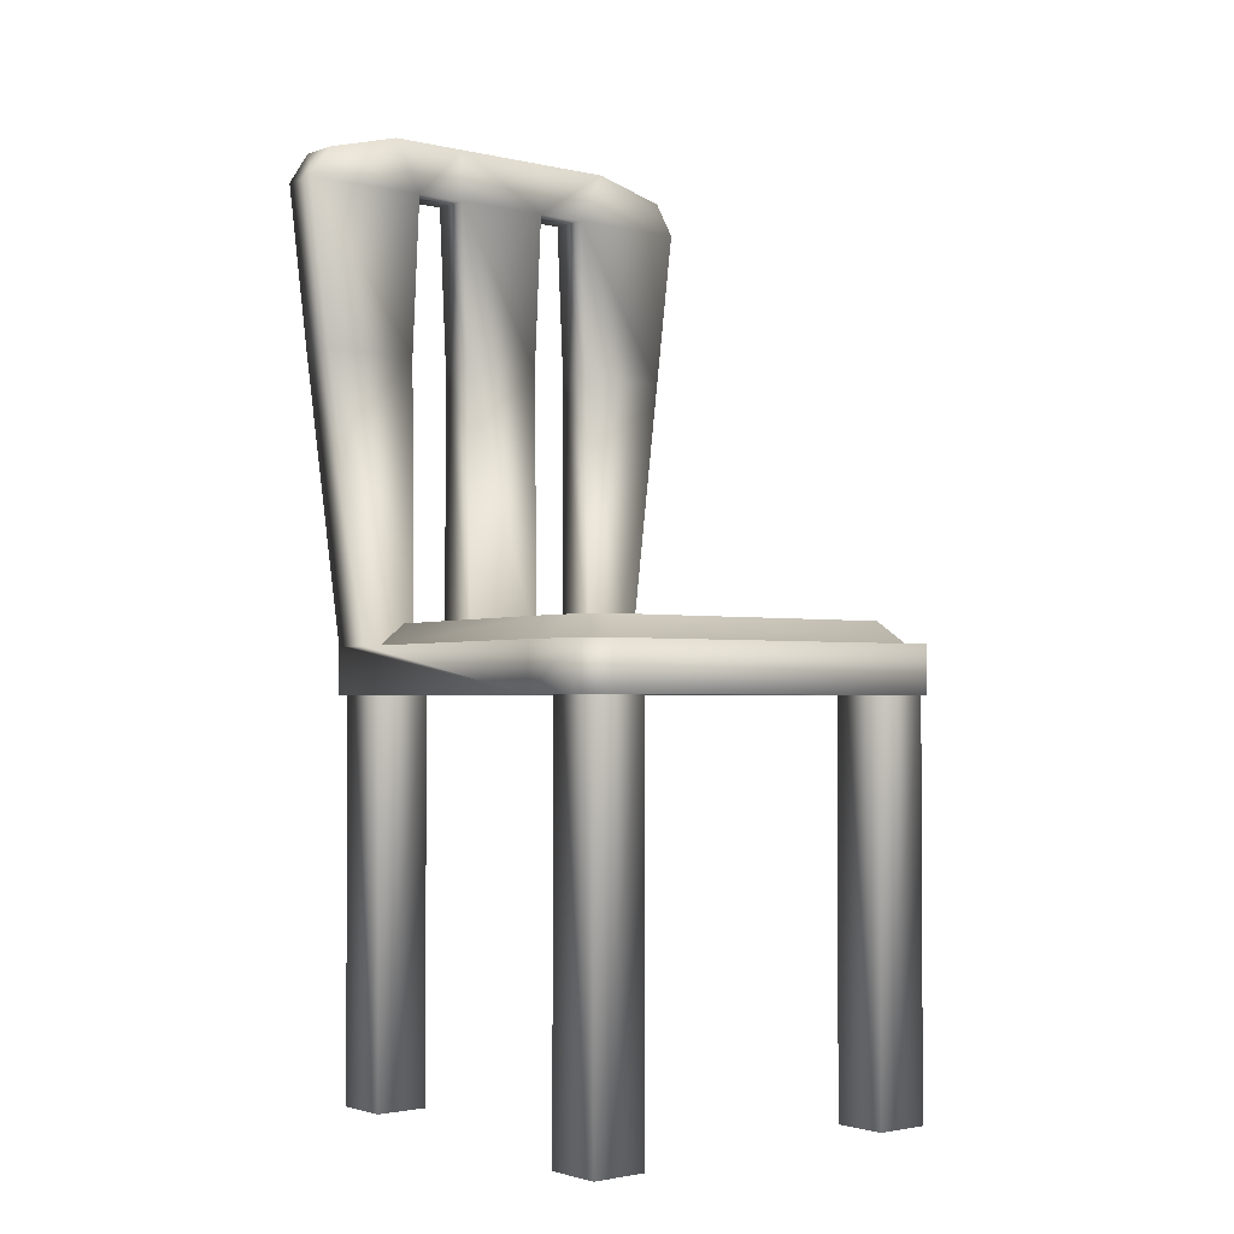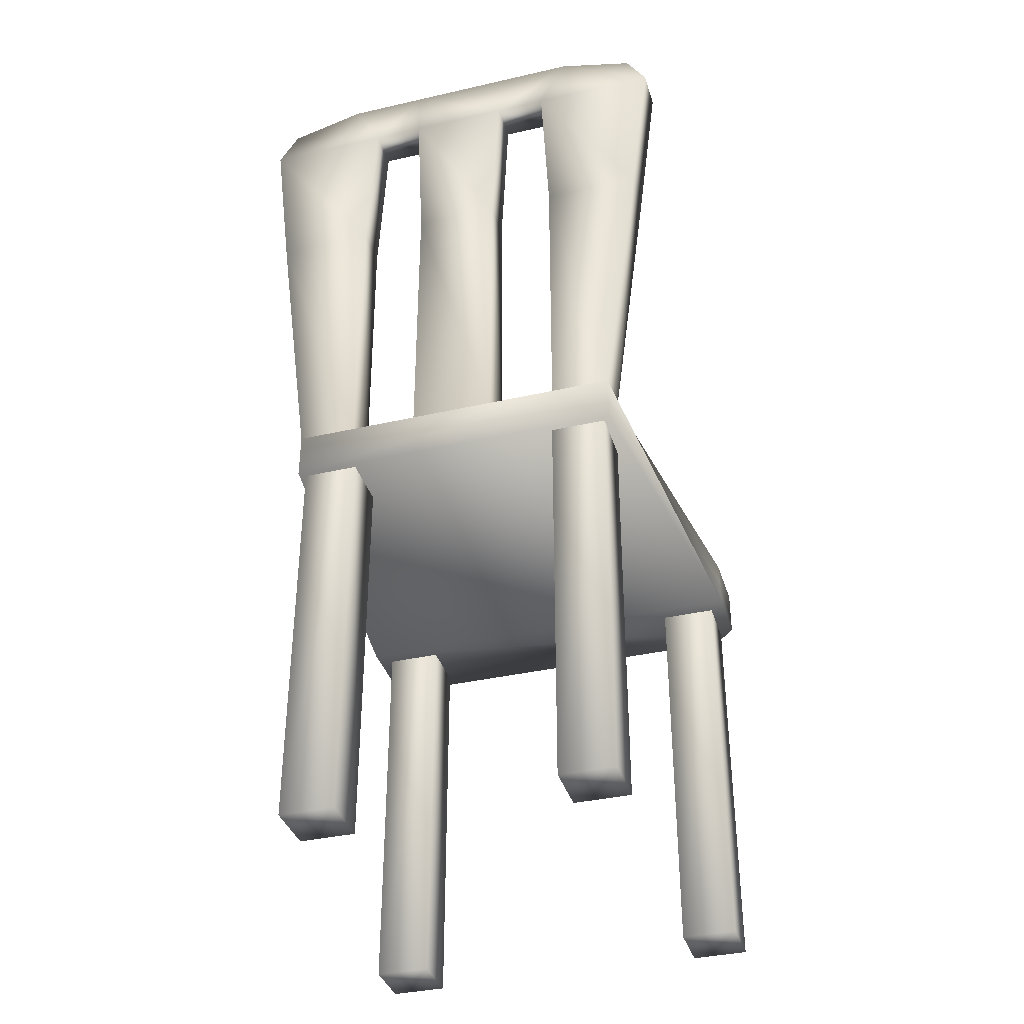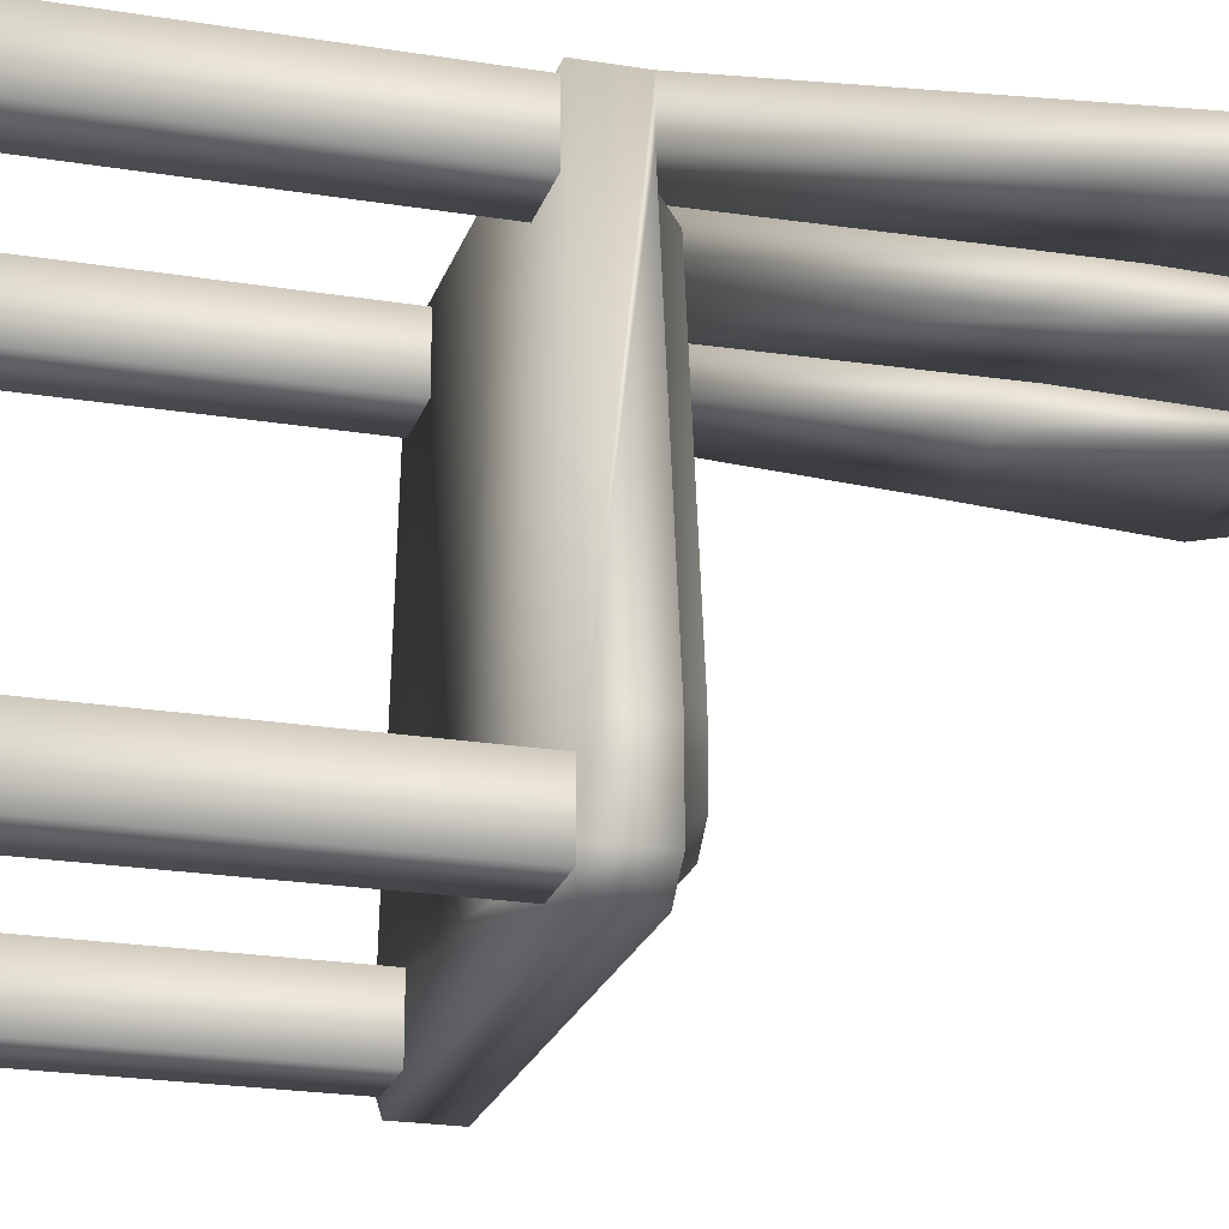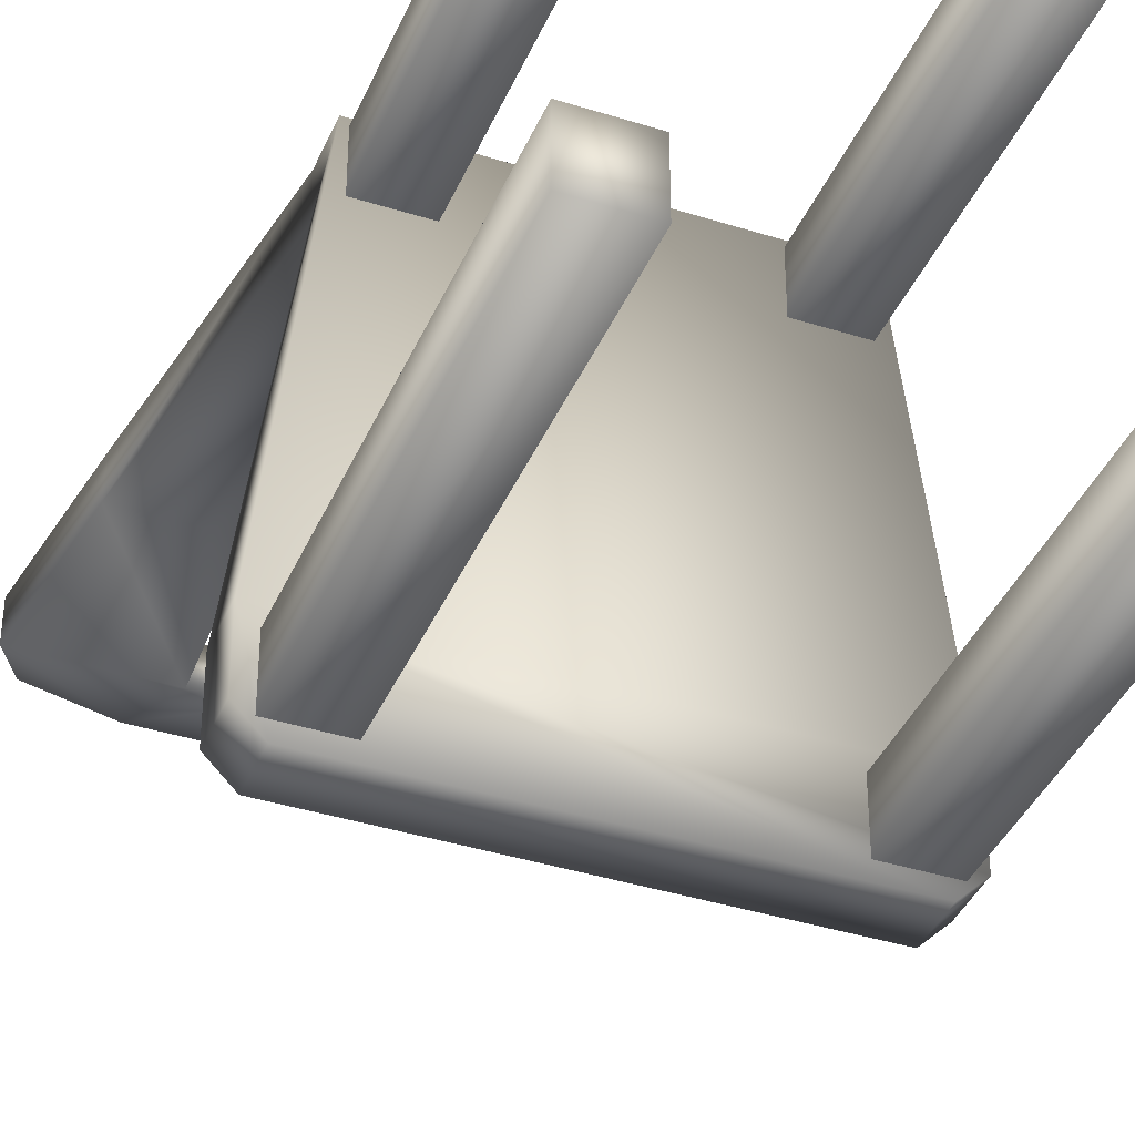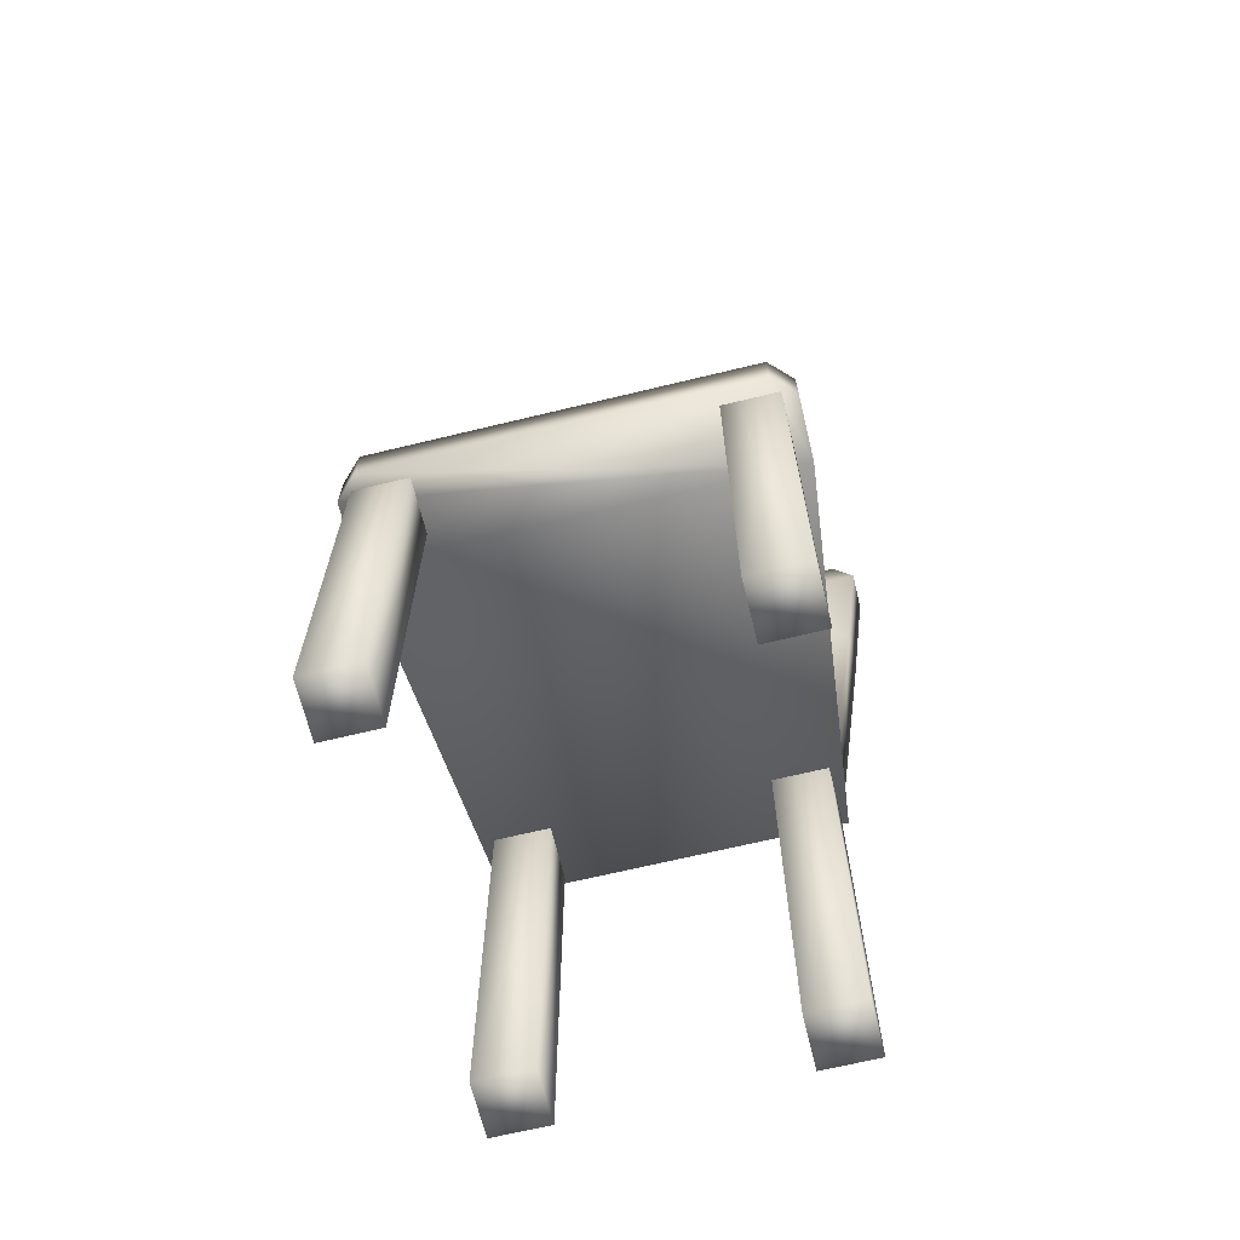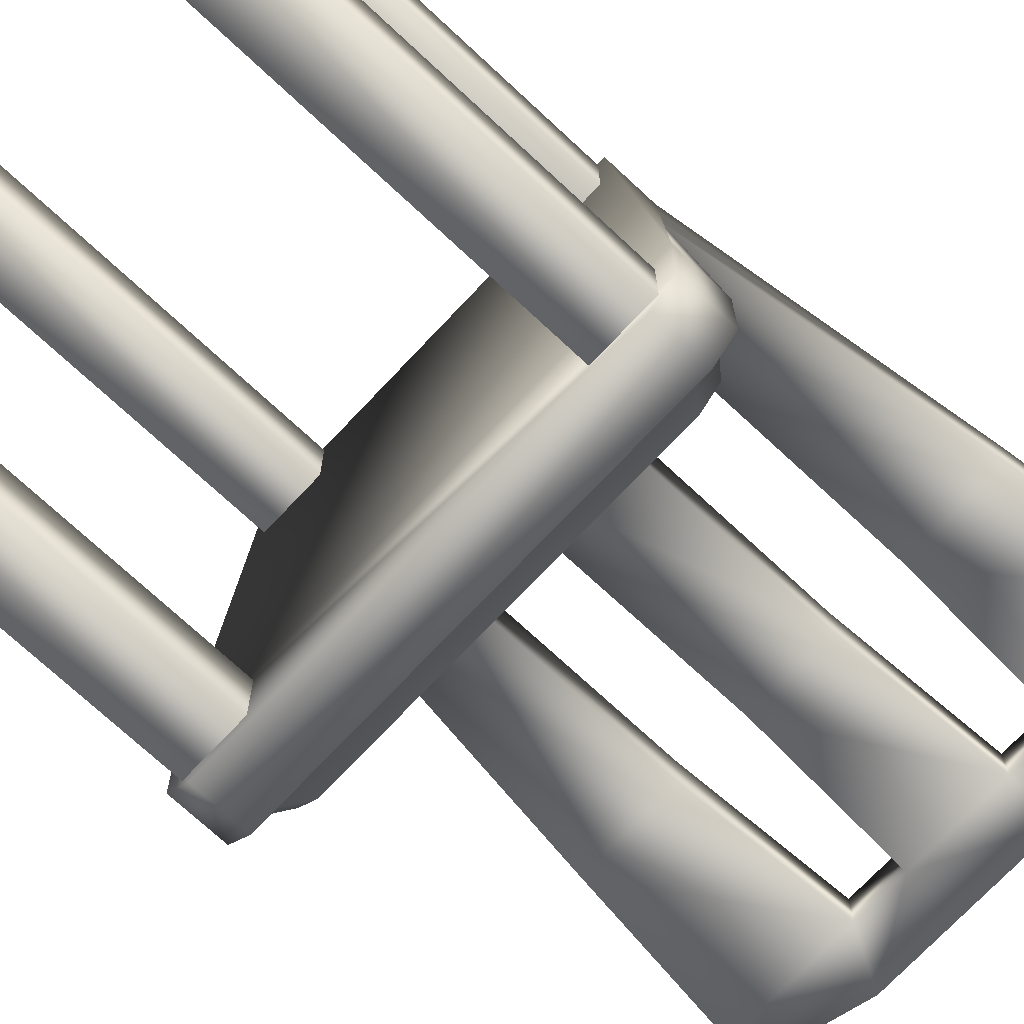
<metadata>
{"format":"obj","ext":"obj","renderer":"f3d","projection":"perspective","resolution":1024,"background":"white","views":[{"elev":-2.0,"azim":-39.4,"up":"+Z"},{"elev":-36.8,"azim":-163.5,"up":"+Z"},{"elev":-22.3,"azim":-105.9,"up":"+Y"},{"elev":-38.9,"azim":158.3,"up":"+Y"},{"elev":-66.9,"azim":13.7,"up":"+Z"},{"elev":-71.7,"azim":-133.1,"up":"+Y"}]}
</metadata>
<code>
o Cube1
v -1 1 -0.14
v -1.25 -1.144 -0.14
v -1 1 0.14
v -1.25 -1.144 0.14
v 1 1 -0.14
v 1.25 -1.144 -0.14
v 1 1 0.14
v 1.25 -1.144 0.14
v 1 0.7452 0.14
v -1 0.7452 0.14
v -0.65 0.7452 0.14
v -0.65 1 0.14
v 0.65 1 0.14
v 0.65 0.7452 0.14
v 0.25 1 0.14
v 0.25 0.7452 0.14
v -0.25 1 0.14
v -0.25 0.7452 0.14
v 0.25 1 1.839
v -0.25 1 1.839
v -0.25 0.7678 1.839
v 0.25 0.7678 1.839
v 0.65 1 1.839
v 0.65 0.7678 1.839
v 1.228 0.7678 1.833
v 1.228 1 1.833
v -0.65 0.7678 1.839
v -0.65 1 1.839
v -1.228 1 1.833
v -1.228 0.7678 1.833
v 0.296 1 2.804
v -0.296 1 2.804
v -0.296 0.7678 2.804
v 0.296 0.7678 2.804
v 0.604 1 2.804
v 0.604 0.7678 2.804
v 1.349 0.7678 2.804
v 1.349 1 2.804
v -0.604 0.7678 2.804
v -0.604 1 2.804
v -1.349 1 2.804
v -1.349 0.7678 2.804
v 0.2965 1 3.112
v -0.2965 1 3.112
v -0.2965 0.7678 3.112
v 0.2965 0.7678 3.112
v 0.7709 1 3.112
v 0.7709 0.7678 3.112
v 1.228 0.7678 2.991
v 1.228 1 2.991
v -0.7709 0.7678 3.112
v -0.7709 1 3.112
v -1.228 1 2.991
v -1.228 0.7678 2.991
v -1.119 -1.652 0.14
v -1.25 -1.521 0.14
v -1.119 -1.652 -0.14
v -1.25 -1.521 -0.14
v 1.119 -1.652 -0.14
v 1.25 -1.521 -0.14
v 1.119 -1.652 0.14
v 1.25 -1.521 0.14
v 0.8359 -1.236 -2.513
v 0.8359 -1.564 -2.513
v 0.8359 -1.236 -0.0844
v 0.8359 -1.564 -0.0844
v 1.164 -1.236 -2.513
v 1.164 -1.564 -2.513
v 1.164 -1.236 -0.0844
v 1.164 -1.564 -0.0844
v -1.164 -1.236 -2.513
v -1.164 -1.564 -2.513
v -1.164 -1.236 -0.0844
v -1.164 -1.564 -0.0844
v -0.8359 -1.236 -2.513
v -0.8359 -1.564 -2.513
v -0.8359 -1.236 -0.0844
v -0.8359 -1.564 -0.0844
v -0.9641 0.9641 -2.513
v -0.9641 0.6359 -2.513
v -0.9641 0.9641 -0.0844
v -0.9641 0.6359 -0.0844
v -0.6359 0.9641 -2.513
v -0.6359 0.6359 -2.513
v -0.6359 0.9641 -0.0844
v -0.6359 0.6359 -0.0844
v 0.6359 0.9641 -2.513
v 0.6359 0.6359 -2.513
v 0.6359 0.9641 -0.0844
v 0.6359 0.6359 -0.0844
v 0.9641 0.9641 -2.513
v 0.9641 0.6359 -2.513
v 0.9641 0.9641 -0.0844
v 0.9641 0.6359 -0.0844
v -1.166 -1.09 0.14
v 1.166 -1.09 0.14
v -1.166 -1.441 0.14
v -1.044 -1.563 0.14
v 1.044 -1.563 0.14
v 1.166 -1.441 0.14
v 0.9324 0.6714 0.14
v 0.6061 0.6714 0.14
v 0.2331 0.6714 0.14
v -0.2331 0.6714 0.14
v -0.6061 0.6714 0.14
v -0.9324 0.6714 0.14
v -1.051 -1.017 0.268
v 1.051 -1.017 0.268
v 0.8411 0.5717 0.268
v 0.5467 0.5717 0.268
v 0.2103 0.5717 0.268
v -0.2103 0.5717 0.268
v -0.5467 0.5717 0.268
v -0.8411 0.5717 0.268
v -1.051 -1.334 0.268
v -0.9414 -1.444 0.268
v 0.9414 -1.444 0.268
v 1.051 -1.334 0.268
g Cube1_Cube1_auv
f 1 5 6 2
f 2 4 10 3 1
f 2 58 56 4
f 3 12 17 15 13 7 5 1
f 3 29 28 12
f 4 56 97 95
f 5 7 9 8 6
f 6 60 59 57 58 2
f 7 26 25 9
f 8 62 60 6
f 8 96 100 62
f 9 25 24 14
f 9 101 96 8
f 10 30 29 3
f 10 106 105 11
f 11 27 30 10
f 11 105 104 18
f 12 28 27 11
f 13 15 16 14
f 13 23 26 7
f 14 24 23 13
f 14 102 101 9
f 15 19 22 16
f 16 22 21 18
f 16 103 102 14
f 17 20 19 15
f 18 17 12 11
f 18 21 20 17
f 18 104 103 16
f 19 31 34 22
f 20 32 31 19
f 21 33 32 20
f 22 34 33 21
f 23 35 38 26
f 24 36 35 23
f 25 37 36 24
f 26 38 37 25
f 27 39 42 30
f 28 40 39 27
f 29 41 40 28
f 30 42 41 29
f 31 35 36 34
f 32 40 52 44
f 32 44 43 31
f 33 39 40 32
f 34 36 48 46
f 34 46 45 33
f 35 47 50 38
f 37 49 48 36
f 38 50 49 37
f 39 51 54 42
f 41 53 52 40
f 42 54 53 41
f 43 47 35 31
f 44 45 46 43
f 44 52 51 45
f 45 51 39 33
f 46 48 47 43
f 48 49 50 47
f 52 53 54 51
f 55 57 59 61
f 55 98 97 56
f 56 58 57 55
f 61 99 98 55
f 62 61 59 60
f 62 100 99 61
f 63 67 68 64
f 64 66 65 63
f 64 68 70 66
f 65 69 67 63
f 67 69 70 68
f 71 75 76 72
f 72 74 73 71
f 72 76 78 74
f 73 77 75 71
f 75 77 78 76
f 79 83 84 80
f 80 82 81 79
f 80 84 86 82
f 81 85 83 79
f 83 85 86 84
f 87 91 92 88
f 88 90 89 87
f 88 92 94 90
f 89 93 91 87
f 91 93 94 92
f 95 97 115 107
f 95 106 10 4
f 96 108 118 100
f 98 116 115 97
f 99 117 116 98
f 100 118 117 99
f 101 109 108 96
f 102 110 109 101
f 103 111 110 102
f 104 112 111 103
f 105 113 112 104
f 106 114 113 105
f 107 114 106 95
f 109 110 111 112 113 114 107 115 116 117 118 108

</code>
